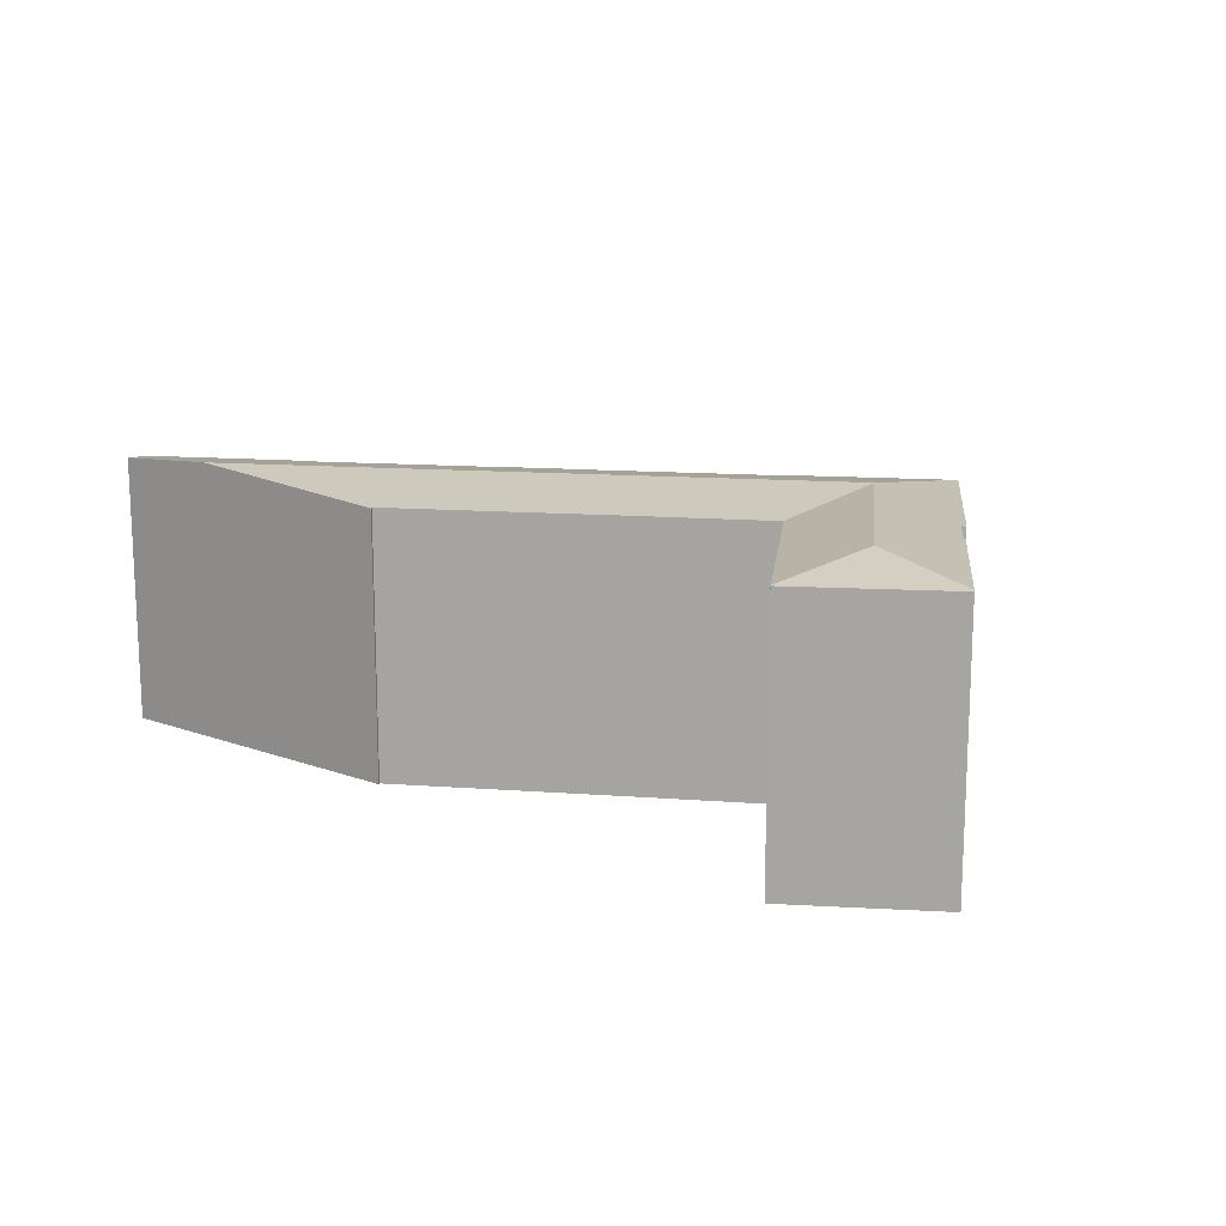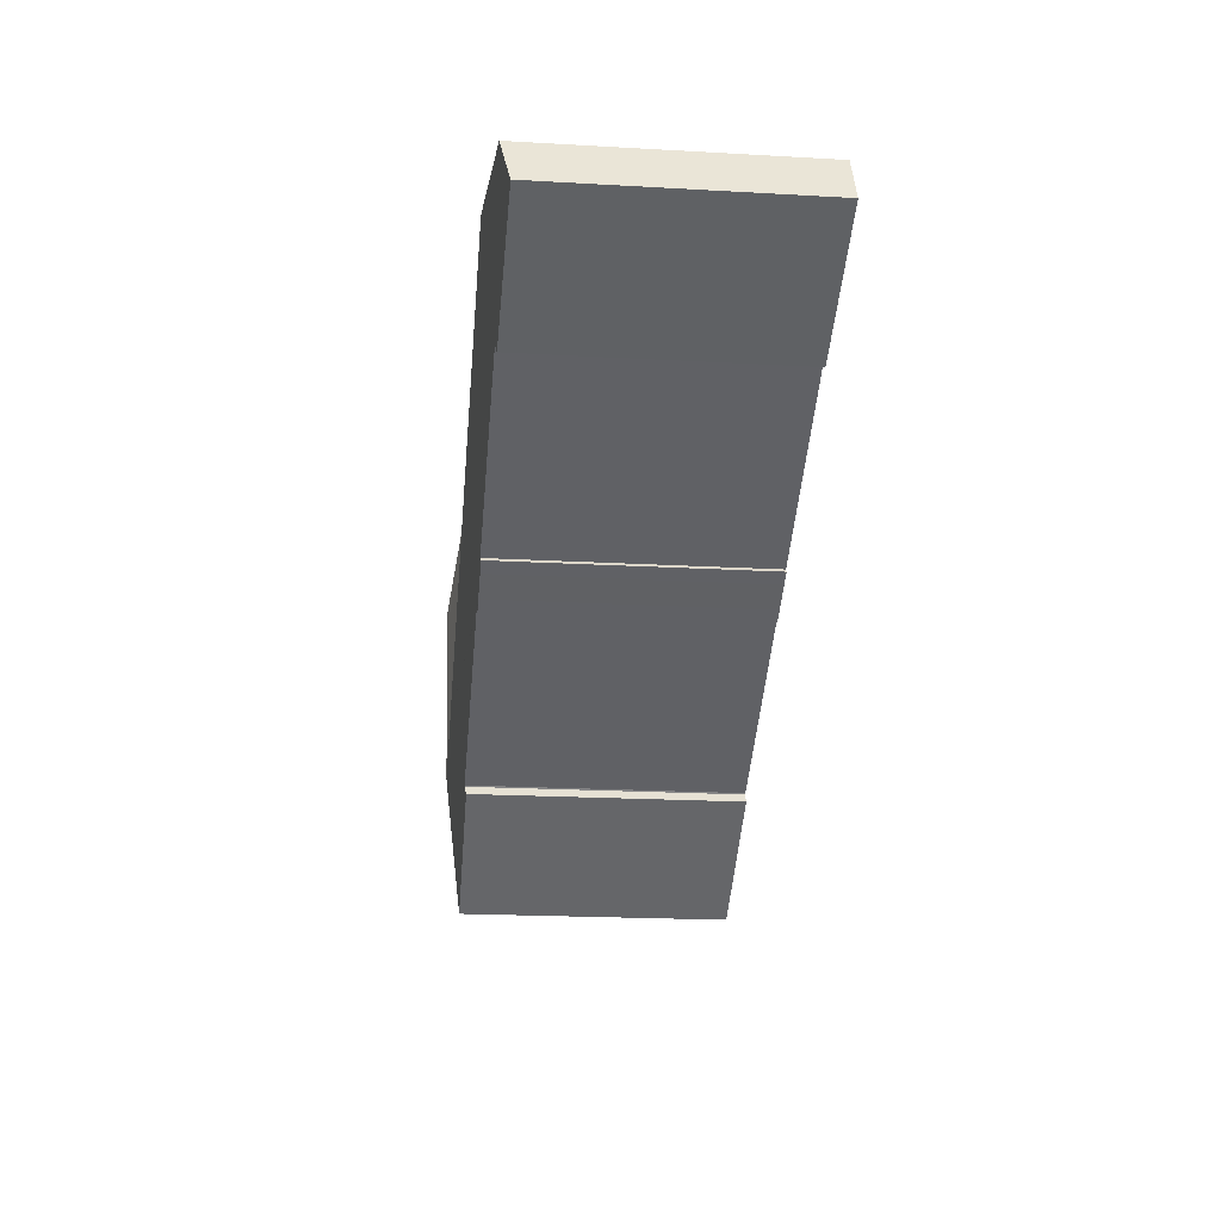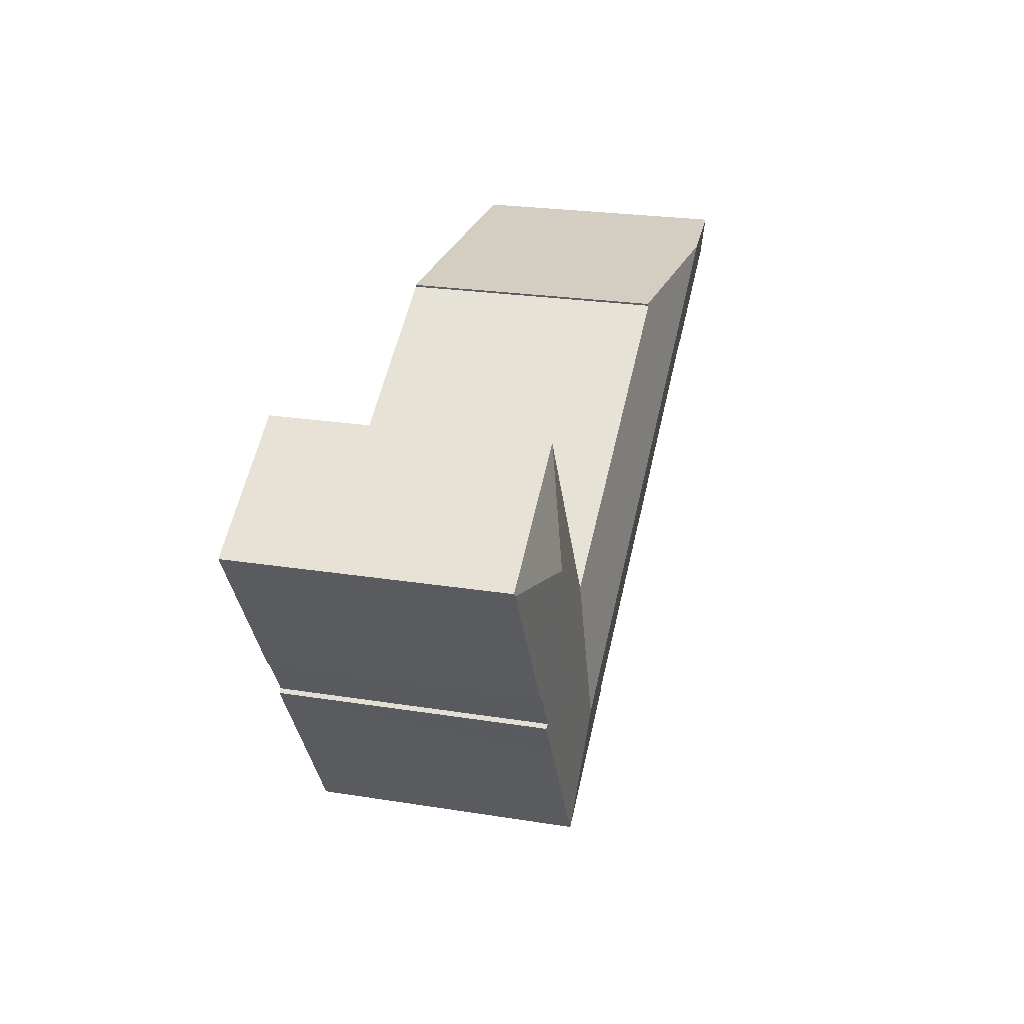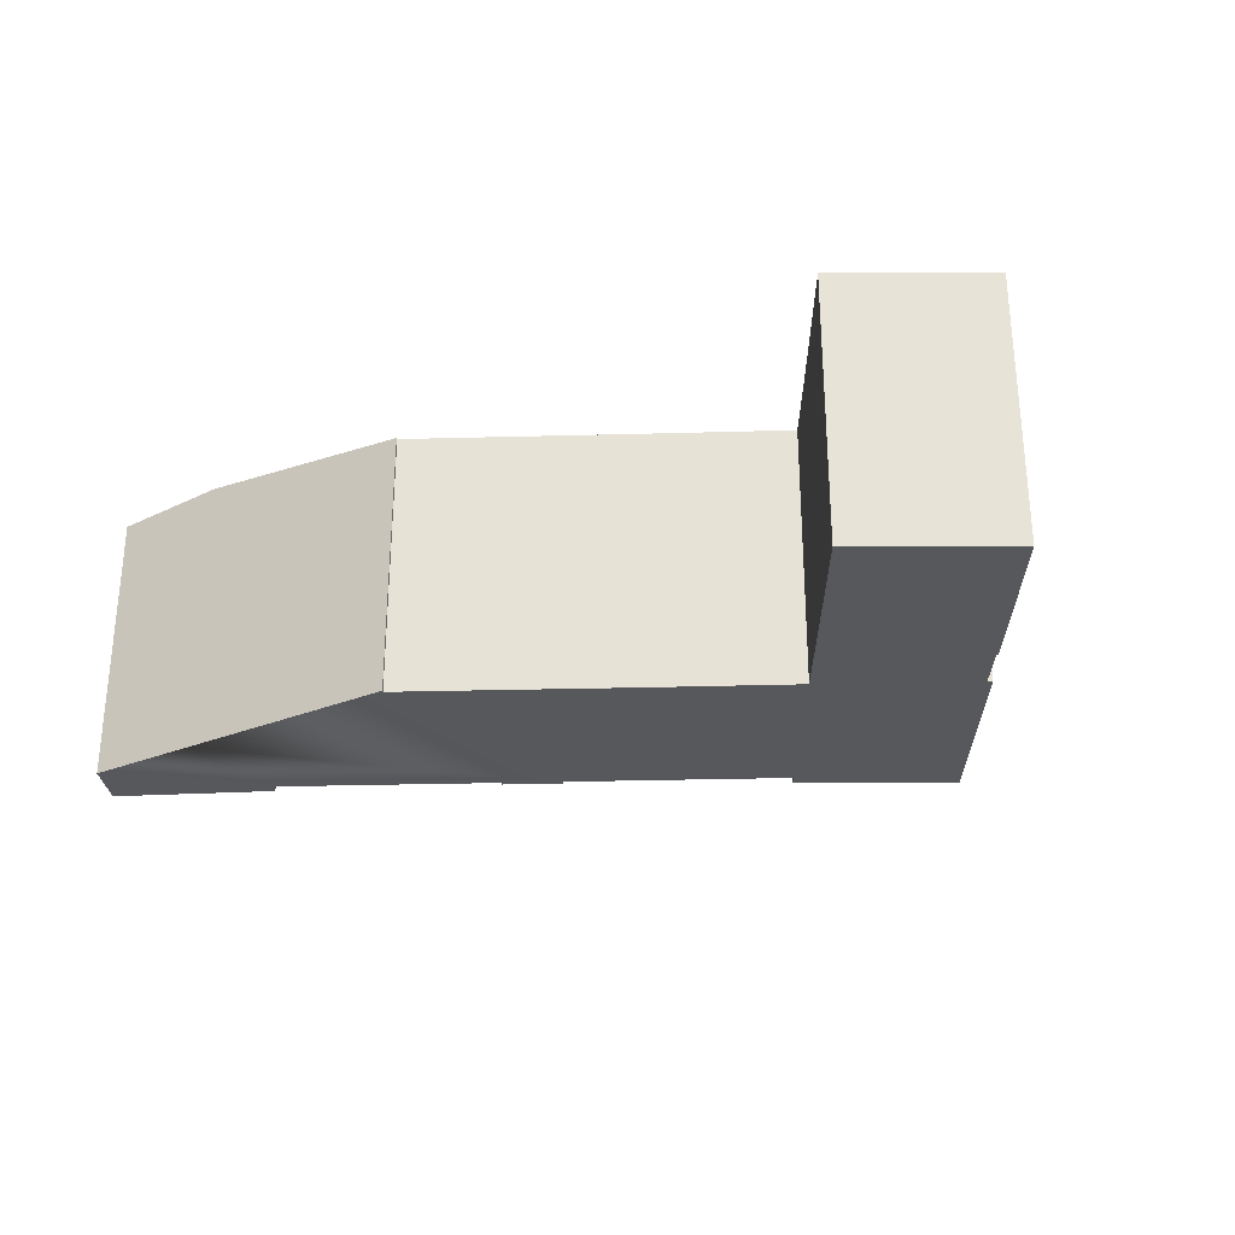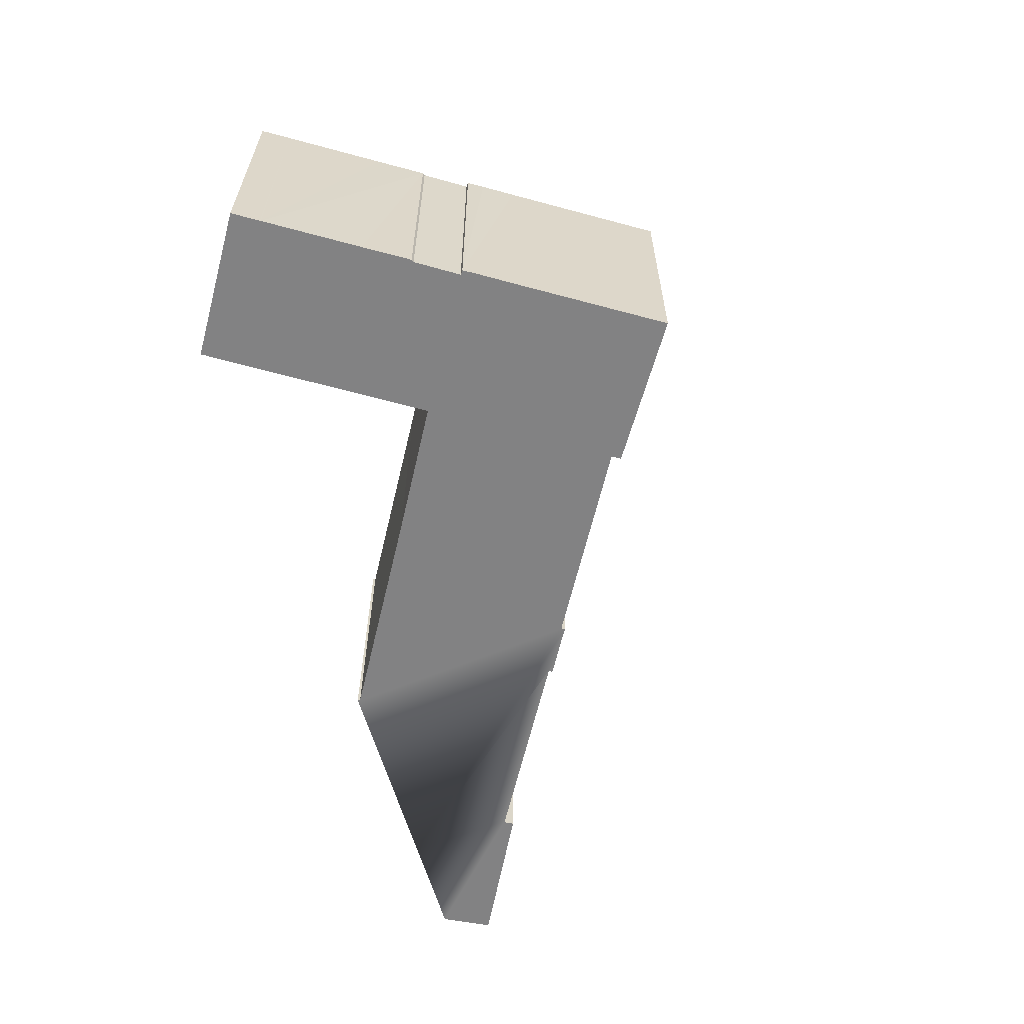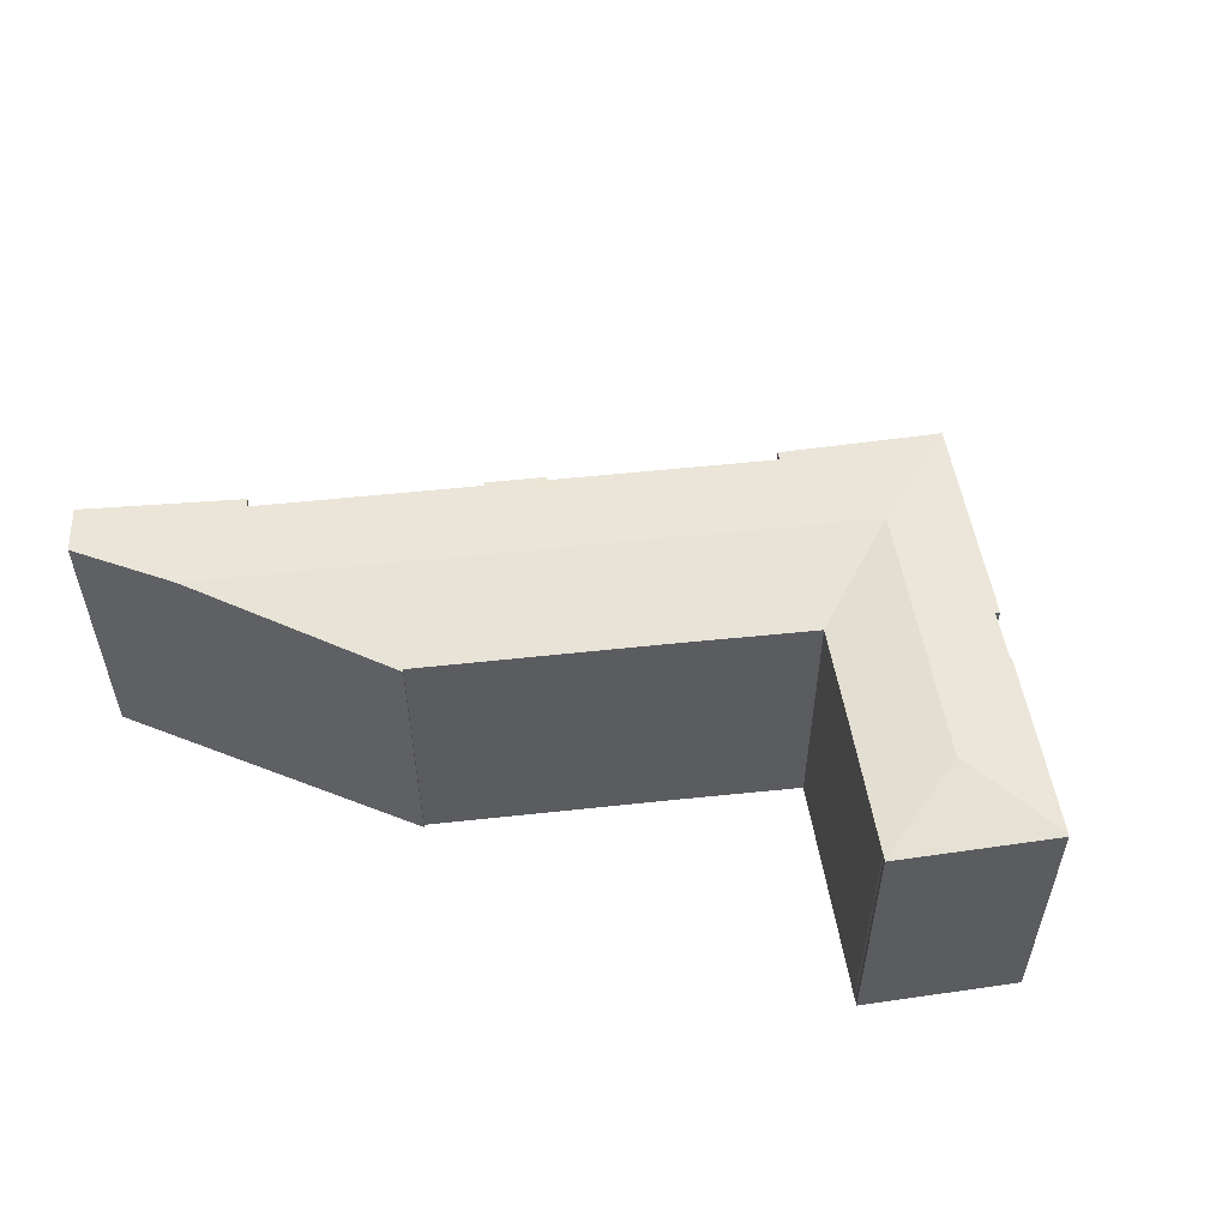
<metadata>
{"format":"obj","ext":"obj","renderer":"f3d","projection":"perspective","resolution":1024,"background":"white","views":[{"elev":14.6,"azim":38.2,"up":"+Y"},{"elev":-20.2,"azim":-95.9,"up":"+Z"},{"elev":24.9,"azim":104.5,"up":"+Z"},{"elev":-28.4,"azim":31.5,"up":"+Y"},{"elev":-60.9,"azim":106.0,"up":"+Y"},{"elev":53.6,"azim":22.6,"up":"+Y"}]}
</metadata>
<code>
v  68.38 25.3 -38.18
v  67.07 26.85 -25.52
v  76.49 25.31 -24.92
v  72.59 26.85 -16.53
v  78.22 25.3 -22.12
v  79 25.31 -20.82
v  79.1 25.31 -20.65
v  78.71 25.4 -20.37
v  78.9 25.4 -20.07
v  80.2 26.85 -4.119
v  79.05 25.4 -19.82
v  79.22 25.4 -19.56
v  79.38 25.4 -19.3
v  79.54 25.4 -19.04
v  79.72 25.4 -18.75
v  81.18 25.4 -16.42
v  81.44 25.36 -16.32
v  83.98 25.37 -12.15
v  88.11 25.37 -5.399
v  90.39 25.37 -1.661
v  89.05 25.37 -3.864
v  9.133 25.36 -4.629
v  14.15 25.54 -6.037
v  13.67 25.39 -6.929
v  32.34 25.48 -16.66
v  32.59 25.54 -16.36
v  33.57 25.48 -17.37
v  36.39 25.48 -18.92
v  37.44 25.54 -19.07
v  37.25 25.48 -19.43
v  55.34 25.4 -30.17
v  55.84 25.54 -29.36
v  60.23 26.85 -21.7
v  2.328 26.07 4.601
v  13.17 26.85 4.601
v  0.01 25.3 0.021
v  4.558 25.33 -2.31
v  14.27 25.54 -6.132
v  32.41 25.54 -16.25
v  36.01 25.48 -18.71
v  37.58 25.54 -19.14
v  55.63 25.54 -29.2
v  55.72 25.54 -29.25
v  0 25.3 1.549e-15
v  34.51 25.33 4.375
v  34.61 25.3 4.601
v  53.92 25.34 -6.512
v  65.59 25.33 -12.96
v  65.78 25.33 -13.07
v  65.8 25.33 -13.08
v  65.96 25.33 -12.82
v  70.27 25.34 -5.845
v  76.63 25.33 4.601
v  77.5 25.34 5.969
v  77.68 25.33 6.313
v  77.34 25.33 5.765
v  80.75 25.3 4.601
v  77.75 25.3 6.433
v  90.56 25.3 -1.381
v  81.18 1.006e-15 -16.42
v  81.44 9.992e-16 -16.32
v  78.71 1.247e-15 -20.37
v  79.22 1.198e-15 -19.56
v  79.72 1.148e-15 -18.75
v  79.38 1.182e-15 -19.3
v  79.54 1.166e-15 -19.04
v  78.9 1.229e-15 -20.07
v  79.05 1.214e-15 -19.82
v  79.1 1.264e-15 -20.65
v  76.49 1.526e-15 -24.92
v  68.38 2.338e-15 -38.18
v  79 1.275e-15 -20.82
v  78.22 1.354e-15 -22.12
v  37.44 1.168e-15 -19.07
v  37.25 1.189e-15 -19.43
v  14.15 3.697e-16 -6.037
v  13.67 4.243e-16 -6.929
v  34.51 -2.679e-16 4.375
v  34.61 -2.817e-16 4.601
v  89.05 2.366e-16 -3.864
v  88.11 3.306e-16 -5.399
v  83.98 7.44e-16 -12.15
v  89.09 2.325e-16 -3.797
v  90.56 8.456e-17 -1.381
v  90.39 1.017e-16 -1.661
v  53.92 3.987e-16 -6.512
v  65.78 8.002e-16 -13.07
v  65.59 7.936e-16 -12.96
v  65.8 8.007e-16 -13.08
v  77.75 -3.939e-16 6.433
v  80.75 -2.817e-16 4.601
v  55.34 1.847e-15 -30.17
v  55.72 1.791e-15 -29.25
v  55.84 1.798e-15 -29.36
v  55.63 1.788e-15 -29.2
v  37.58 1.172e-15 -19.14
v  36.01 1.146e-15 -18.71
v  36.39 1.159e-15 -18.92
v  33.57 1.063e-15 -17.37
v  32.34 1.02e-15 -16.66
v  32.59 1.002e-15 -16.36
v  14.27 3.755e-16 -6.132
v  32.41 9.953e-16 -16.25
v  9.133 2.834e-16 -4.629
v  0 0 0
v  4.558 1.414e-16 -2.31
v  0.01 -1.286e-18 0.021
v  2.328 -2.817e-16 4.601
v  77.34 -3.53e-16 5.765
v  65.96 7.851e-16 -12.82
v  76.63 -2.817e-16 4.601
v  70.27 3.579e-16 -5.845
v  77.5 -3.655e-16 5.969
v  77.68 -3.866e-16 6.313
v  13.17 -2.817e-16 4.601
g defaultobject
f 1 2 3
f 4 3 2
f 5 3 4
f 6 5 4
f 7 6 4
f 8 7 4
f 9 8 4
f 10 9 4
f 11 9 10
f 12 11 10
f 13 12 10
f 14 13 10
f 15 14 10
f 16 15 10
f 17 16 10
f 18 17 10
f 19 18 10
f 20 19 10
f 21 19 20
f 22 23 24
f 25 26 27
f 28 29 30
f 31 32 1
f 33 1 32
f 2 1 33
f 34 35 36
f 37 36 35
f 22 37 35
f 23 22 35
f 33 23 35
f 38 23 33
f 39 38 33
f 26 39 33
f 27 26 33
f 40 27 33
f 28 40 33
f 29 28 33
f 41 29 33
f 42 41 33
f 43 42 33
f 32 43 33
f 36 37 44
f 35 45 33
f 45 35 46
f 33 45 47
f 33 47 48
f 33 48 2
f 2 48 49
f 2 49 50
f 50 4 2
f 4 50 51
f 4 51 52
f 4 52 10
f 10 52 53
f 10 53 54
f 10 54 55
f 54 53 56
f 57 55 58
f 55 57 10
f 10 57 59
f 10 59 20
f 17 60 16
f 60 17 61
f 60 15 16
f 15 60 14
f 14 60 13
f 13 60 12
f 12 60 11
f 11 60 9
f 9 60 8
f 8 60 62
f 62 60 63
f 63 60 64
f 63 64 65
f 65 64 66
f 62 63 67
f 67 63 68
f 69 6 7
f 6 69 5
f 5 69 3
f 3 69 1
f 1 69 70
f 1 70 71
f 70 69 72
f 70 72 73
f 74 30 29
f 30 74 75
f 76 24 23
f 24 76 77
f 46 78 45
f 78 46 79
f 80 19 21
f 19 80 18
f 18 80 17
f 17 80 81
f 17 81 82
f 17 82 61
f 21 83 80
f 59 21 20
f 21 59 83
f 83 59 84
f 83 84 85
f 62 7 8
f 7 62 69
f 78 47 45
f 47 78 86
f 47 86 48
f 48 86 49
f 49 86 87
f 87 86 88
f 49 89 50
f 89 49 87
f 90 57 58
f 57 90 59
f 59 90 84
f 84 90 91
f 1 92 31
f 92 1 71
f 32 93 43
f 93 32 94
f 93 42 43
f 42 93 41
f 41 93 29
f 29 93 95
f 29 95 96
f 29 96 74
f 75 28 30
f 28 75 40
f 40 75 97
f 97 75 98
f 97 27 40
f 27 97 99
f 27 100 25
f 100 27 99
f 101 39 26
f 39 101 38
f 38 101 102
f 102 101 103
f 38 76 23
f 76 38 102
f 77 22 24
f 22 77 37
f 37 77 44
f 44 77 104
f 44 104 105
f 105 104 106
f 31 94 32
f 94 31 92
f 25 101 26
f 101 25 100
f 44 107 36
f 107 44 105
f 36 108 34
f 108 36 107
f 89 51 50
f 51 89 52
f 52 89 53
f 53 89 56
f 56 89 109
f 109 89 110
f 109 110 111
f 111 110 112
f 56 113 54
f 113 56 109
f 113 55 54
f 55 113 58
f 58 113 90
f 90 113 114
f 108 35 34
f 35 108 46
f 46 108 79
f 79 108 115
f 78 94 86
f 94 78 93
f 93 78 95
f 95 78 96
f 96 78 74
f 91 85 84
f 85 91 83
f 83 91 80
f 80 91 81
f 81 91 82
f 82 91 61
f 61 91 90
f 61 90 60
f 60 90 64
f 64 90 114
f 64 114 113
f 64 113 109
f 64 109 111
f 64 111 66
f 66 111 112
f 66 112 65
f 65 112 63
f 63 112 68
f 68 112 67
f 67 112 62
f 62 112 73
f 73 112 70
f 70 112 71
f 71 112 110
f 71 110 89
f 71 89 87
f 71 87 88
f 71 88 86
f 71 86 94
f 71 94 92
f 62 72 69
f 72 62 73
f 115 78 79
f 78 115 74
f 74 115 75
f 75 115 98
f 98 115 97
f 97 115 99
f 99 115 101
f 101 115 103
f 103 115 102
f 102 115 108
f 102 108 76
f 76 108 77
f 77 108 104
f 104 108 106
f 106 108 105
f 105 108 107
f 100 99 101

</code>
